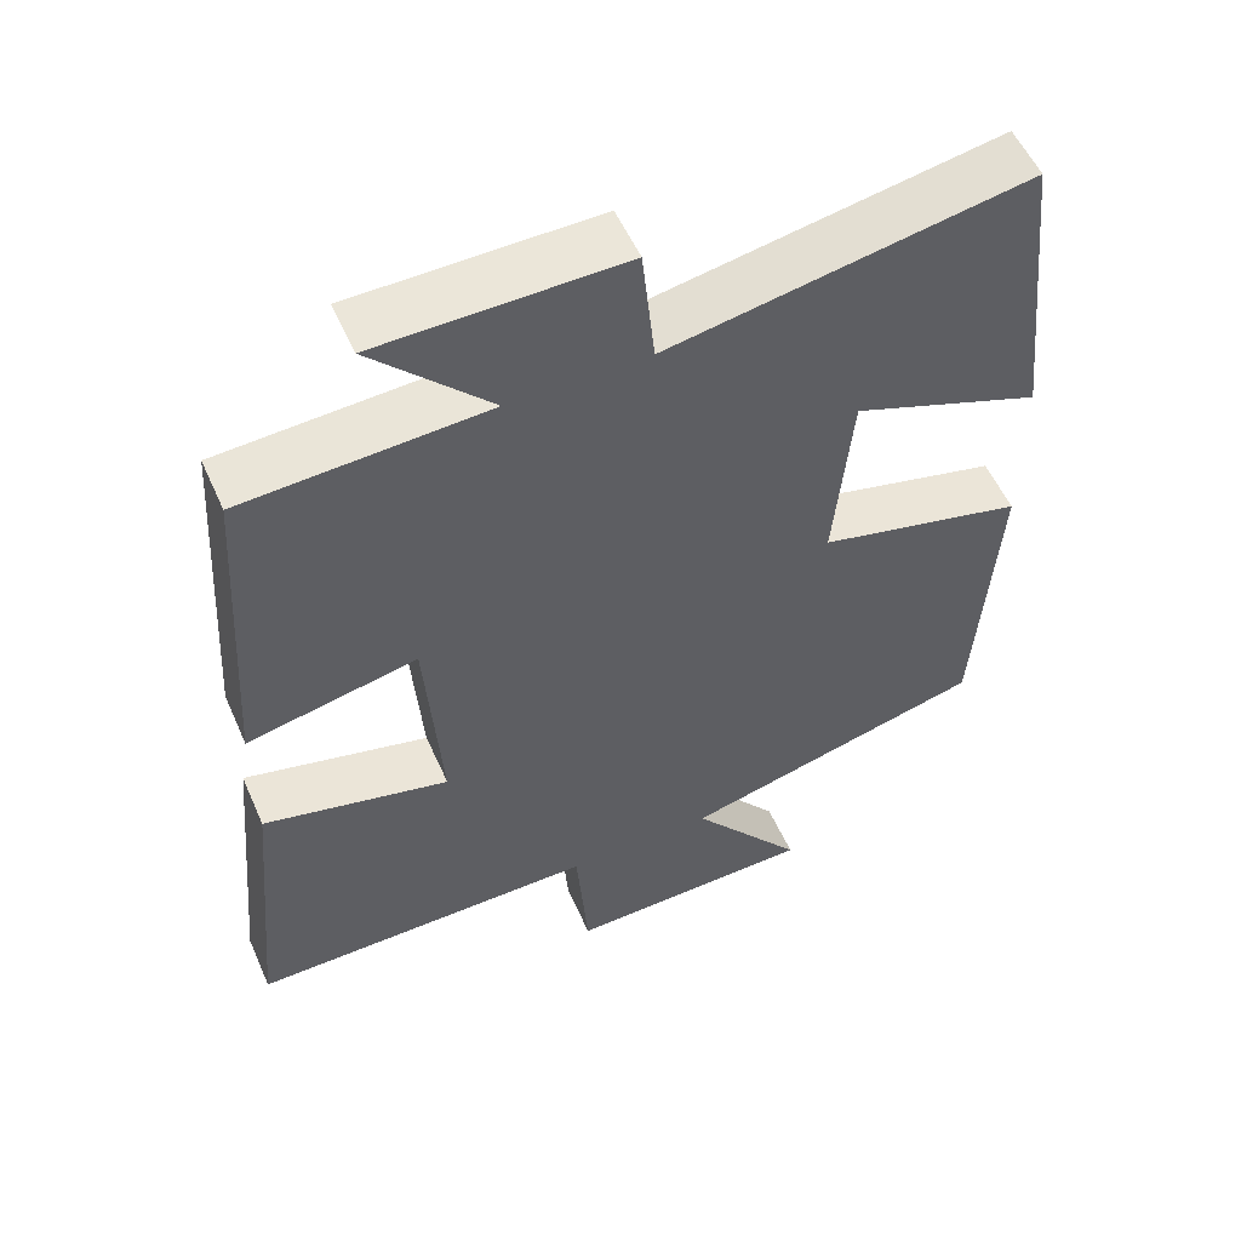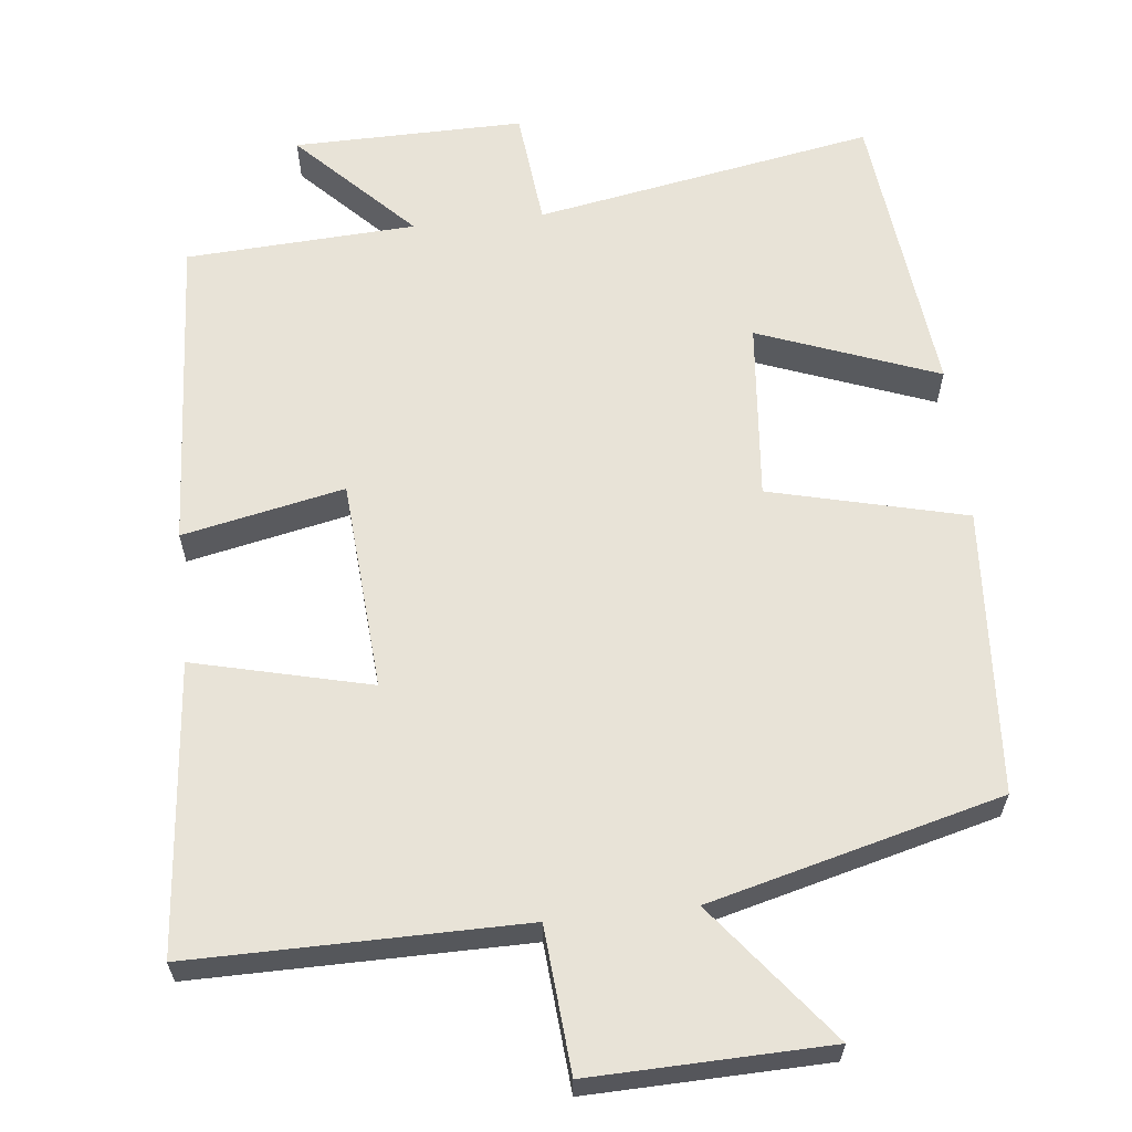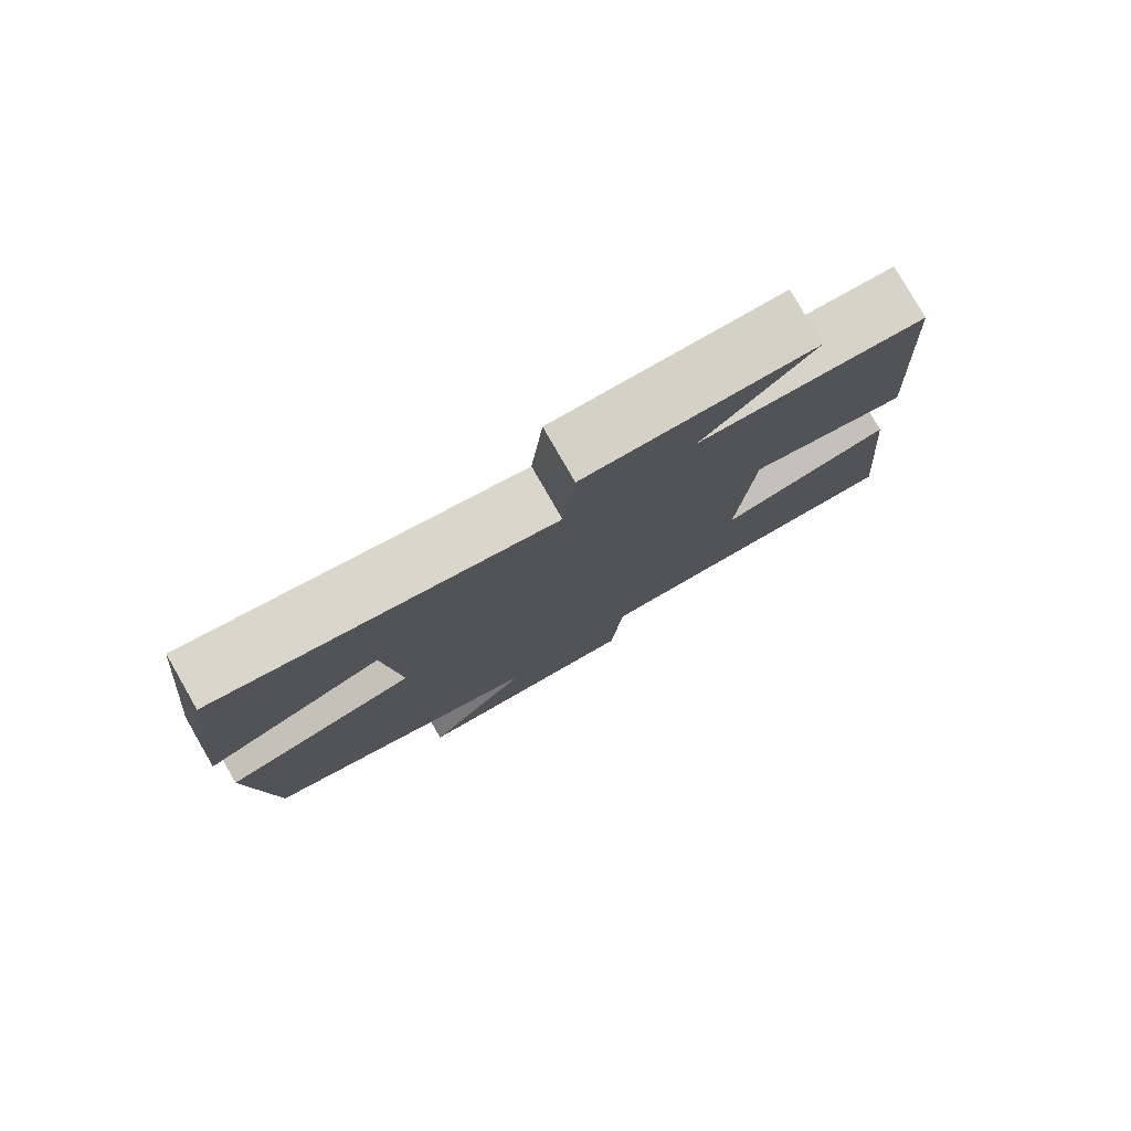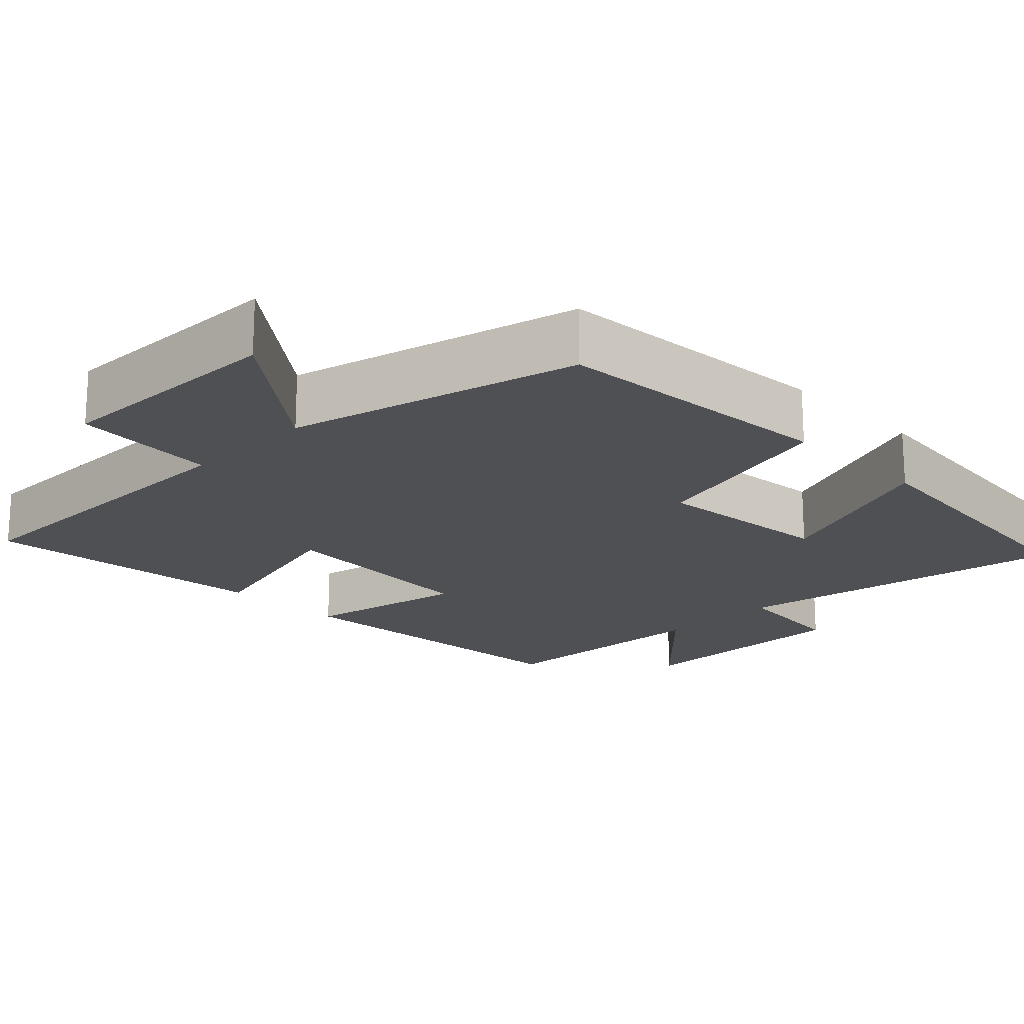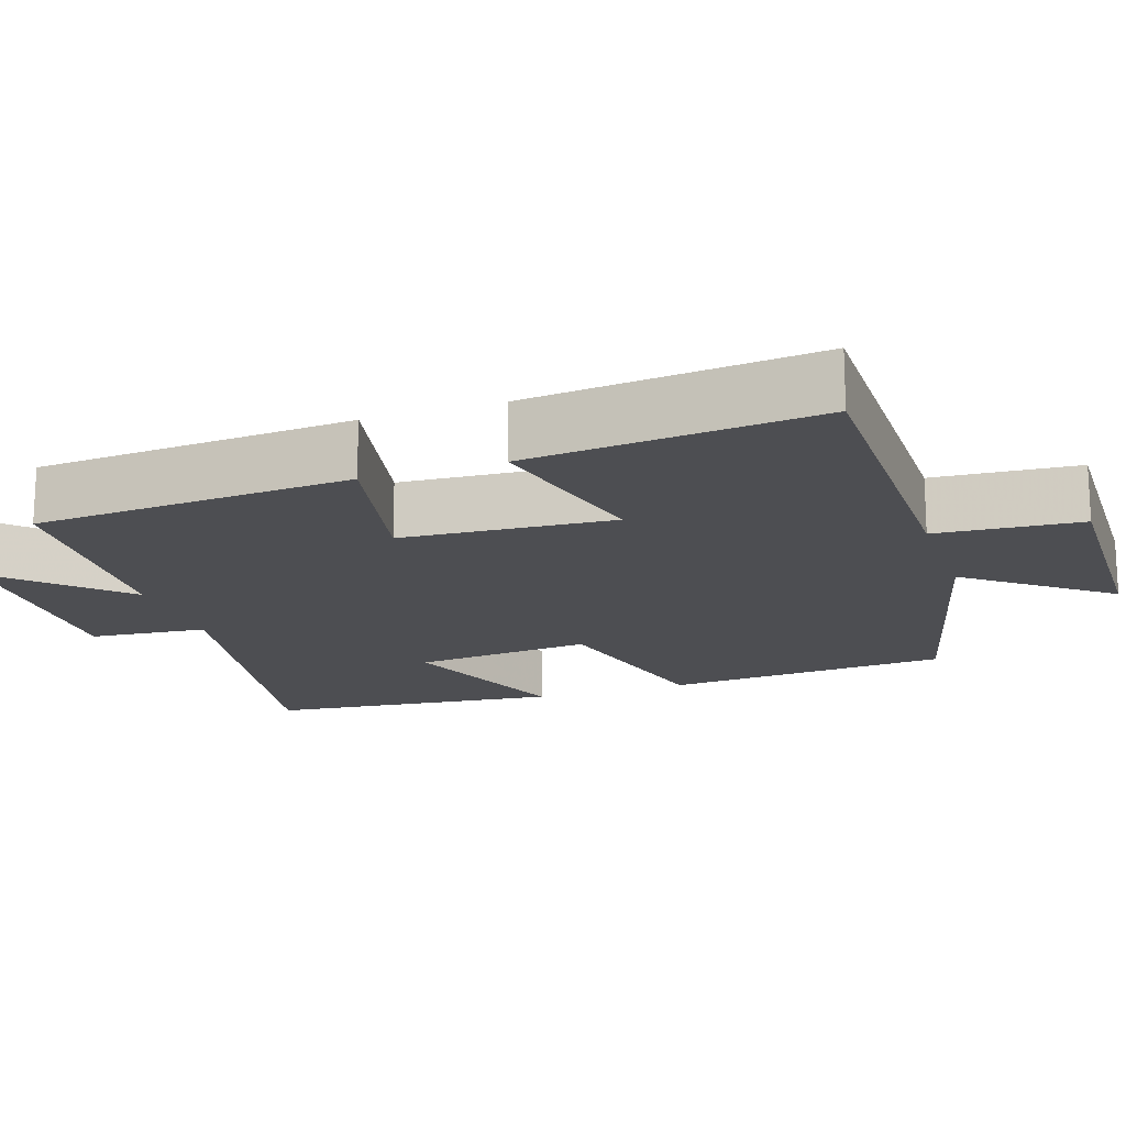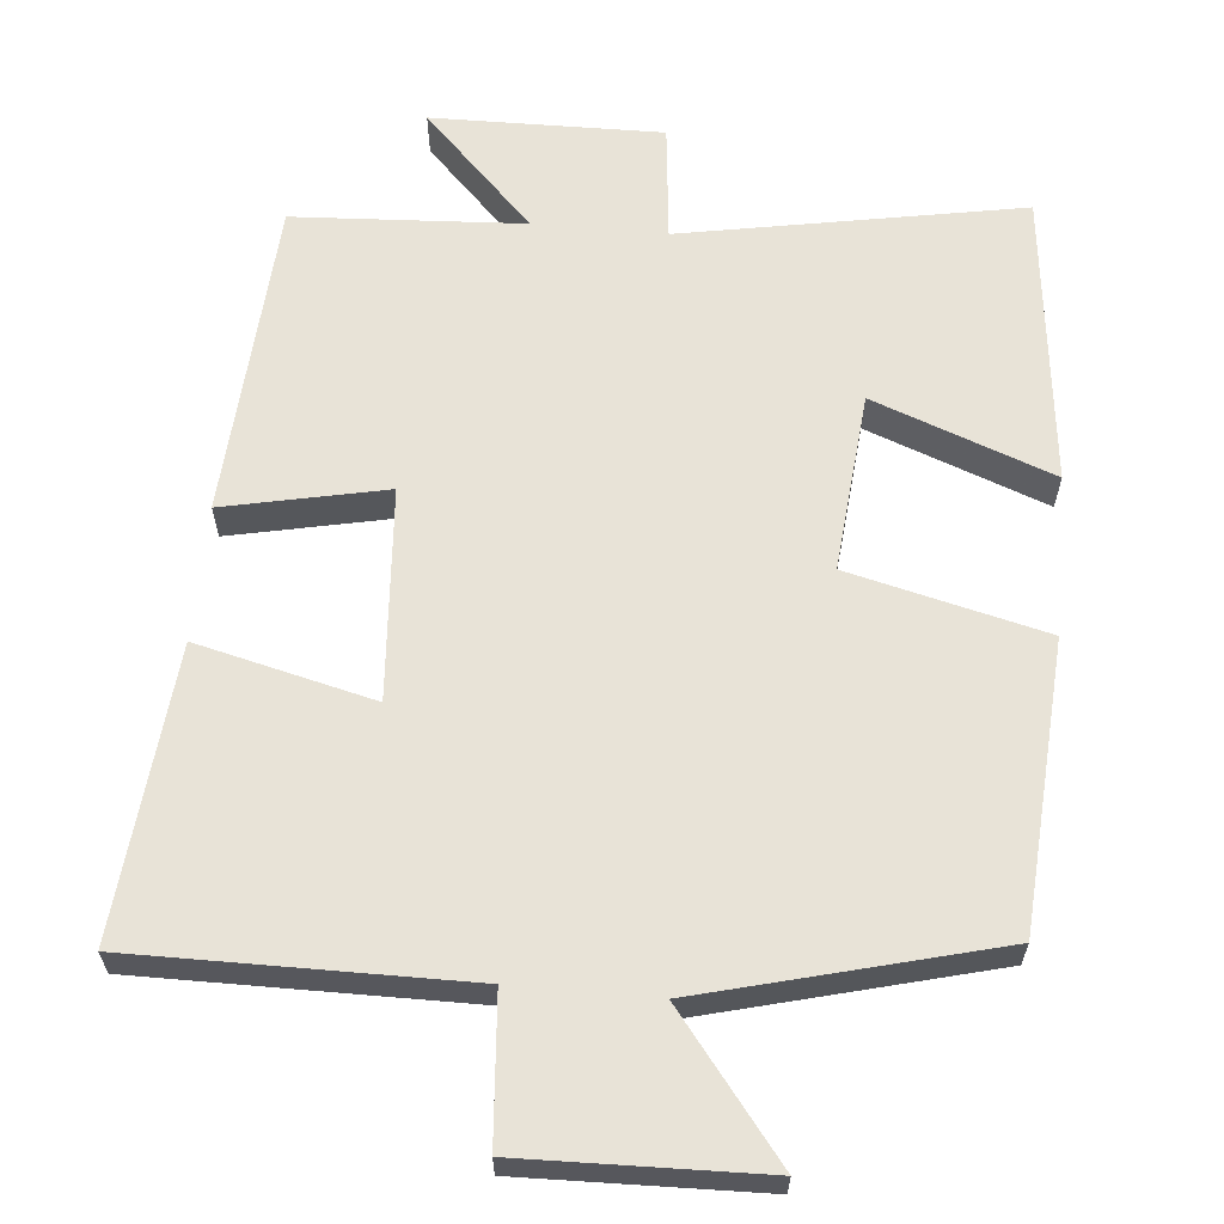
<metadata>
{"format":"obj","ext":"obj","renderer":"f3d","projection":"perspective","resolution":1024,"background":"white","views":[{"elev":54.9,"azim":156.3,"up":"+Z"},{"elev":62.2,"azim":173.8,"up":"+Y"},{"elev":79.6,"azim":-29.9,"up":"+Z"},{"elev":-19.1,"azim":-135.0,"up":"+Y"},{"elev":-17.1,"azim":108.8,"up":"+Y"},{"elev":62.4,"azim":-174.8,"up":"+Y"}]}
</metadata>
<code>
v 0.473 0.07 0.483
v 0.5 0.07 0.06
v 0.286 0.07 0.105
v 0.266 0.07 -0.175
v 0.5 0.07 -0.118
v 0.536 0.07 -0.502
v 0.098 0.07 -0.5
v 0.083 0.07 -0.691
v -0.231 0.07 -0.683
v -0.088 0.07 -0.5
v -0.474 0.07 -0.4
v -0.5 0.07 -0.02
v -0.24 0.07 0.044
v -0.262 0.07 0.282
v -0.5 0.07 0.192
v -0.457 0.07 0.582
v -0.006 0.07 0.5
v 0.01 0.07 0.656
v 0.316 0.07 0.652
v 0.168 0.07 0.5
v 0.473 0 0.483
v 0.5 0 0.06
v 0.286 0 0.105
v 0.266 0 -0.175
v 0.5 0 -0.118
v 0.536 0 -0.502
v 0.098 0 -0.5
v 0.083 0 -0.691
v -0.231 0 -0.683
v -0.088 0 -0.5
v -0.474 0 -0.4
v -0.5 0 -0.02
v -0.24 0 0.044
v -0.262 0 0.282
v -0.5 0 0.192
v -0.457 0 0.582
v -0.006 0 0.5
v 0.01 0 0.656
v 0.316 0 0.652
v 0.168 0 0.5
f 17 18 19 20
f 1 2 3
f 20 1 3
f 17 20 3
f 14 15 16 17
f 17 3 4
f 14 17 4
f 13 14 4
f 12 13 4
f 11 12 4
f 10 11 4
f 7 8 9 10
f 7 10 4 5
f 5 6 7
f 40 39 38 37
f 23 22 21
f 23 21 40
f 23 40 37
f 37 36 35 34
f 24 23 37
f 24 37 34
f 24 34 33
f 24 33 32
f 24 32 31
f 24 31 30
f 30 29 28 27
f 25 24 30 27
f 27 26 25
f 1 21 22 2
f 2 22 23 3
f 3 23 24 4
f 4 24 25 5
f 5 25 26 6
f 6 26 27 7
f 7 27 28 8
f 8 28 29 9
f 9 29 30 10
f 10 30 31 11
f 11 31 32 12
f 12 32 33 13
f 13 33 34 14
f 14 34 35 15
f 15 35 36 16
f 16 36 37 17
f 17 37 38 18
f 18 38 39 19
f 19 39 40 20
f 20 40 21 1

</code>
